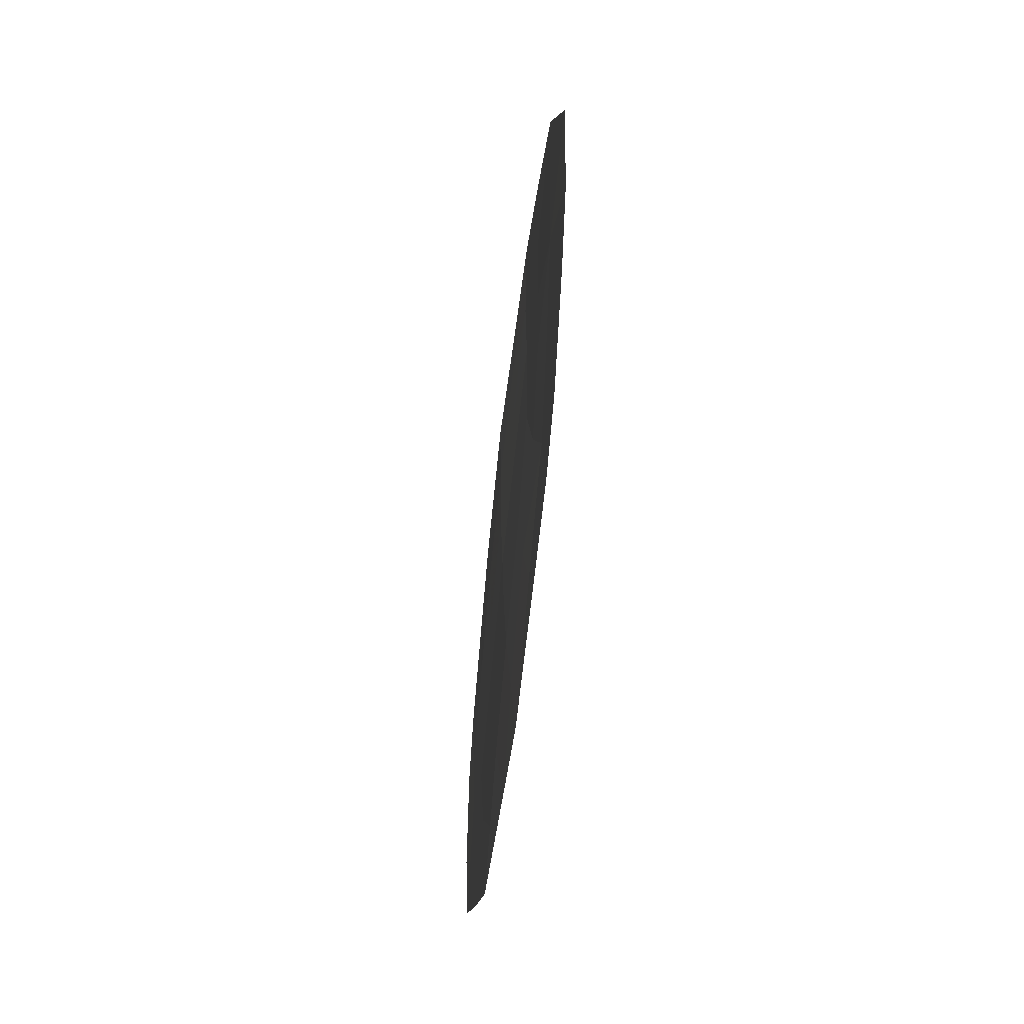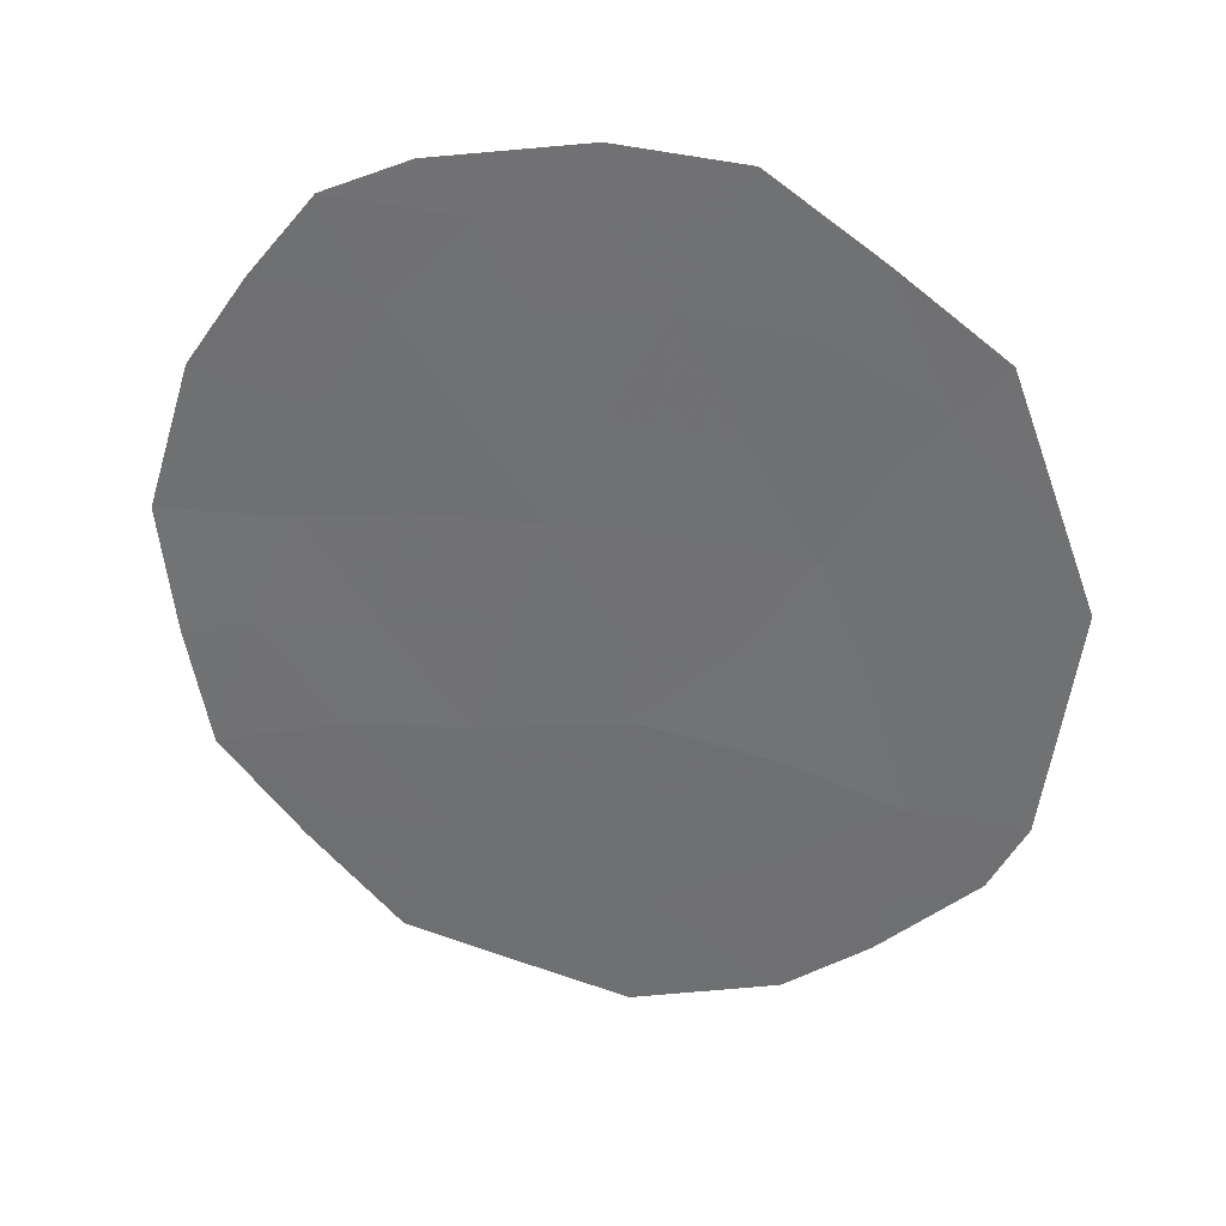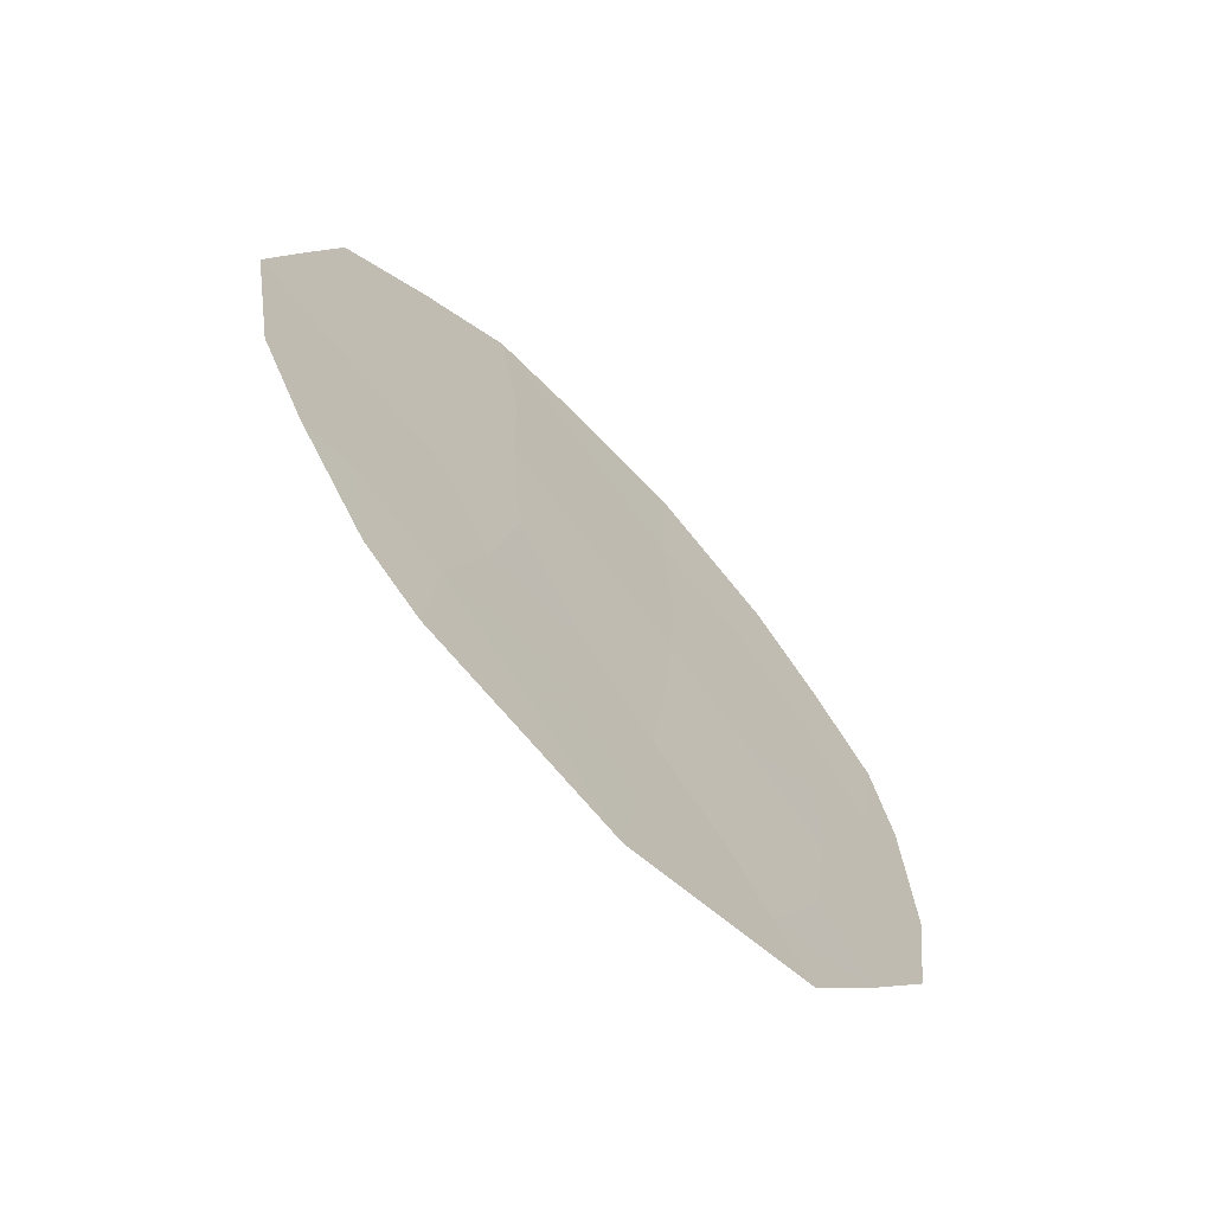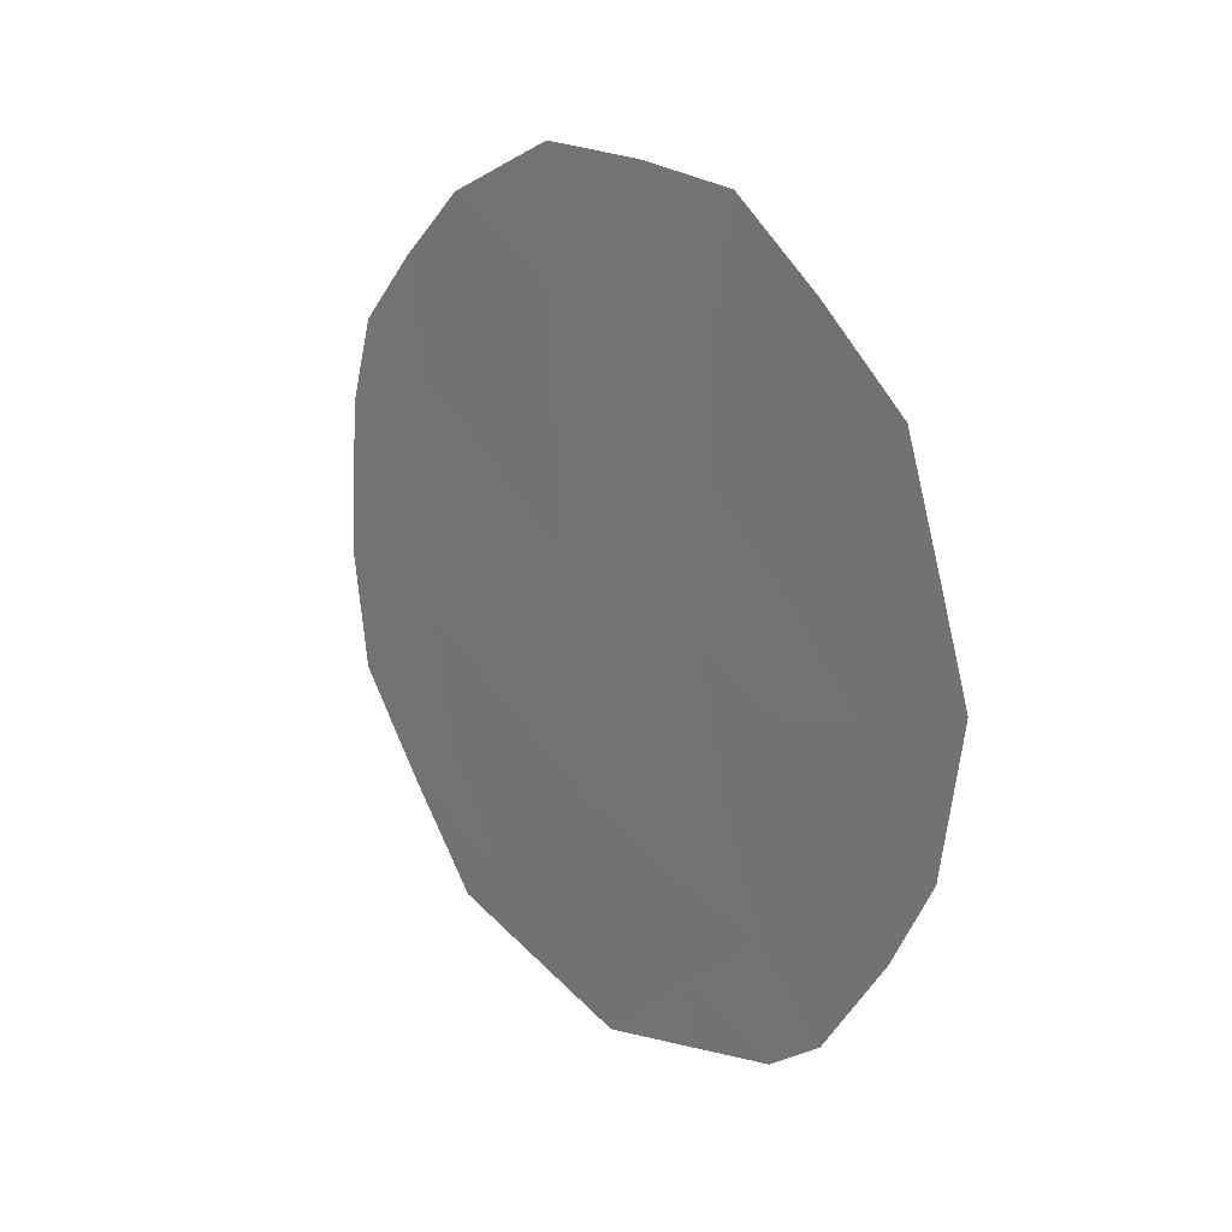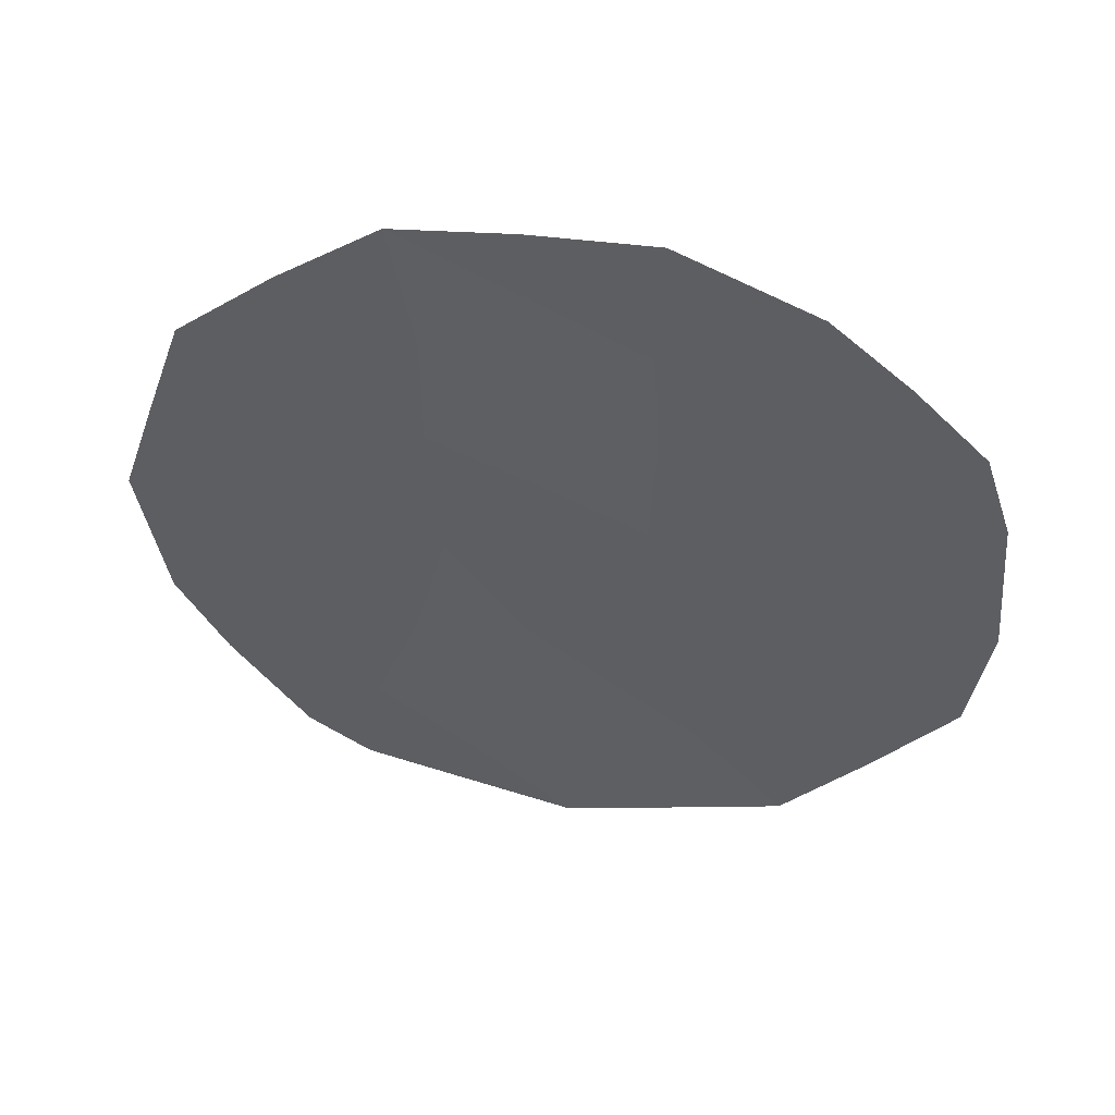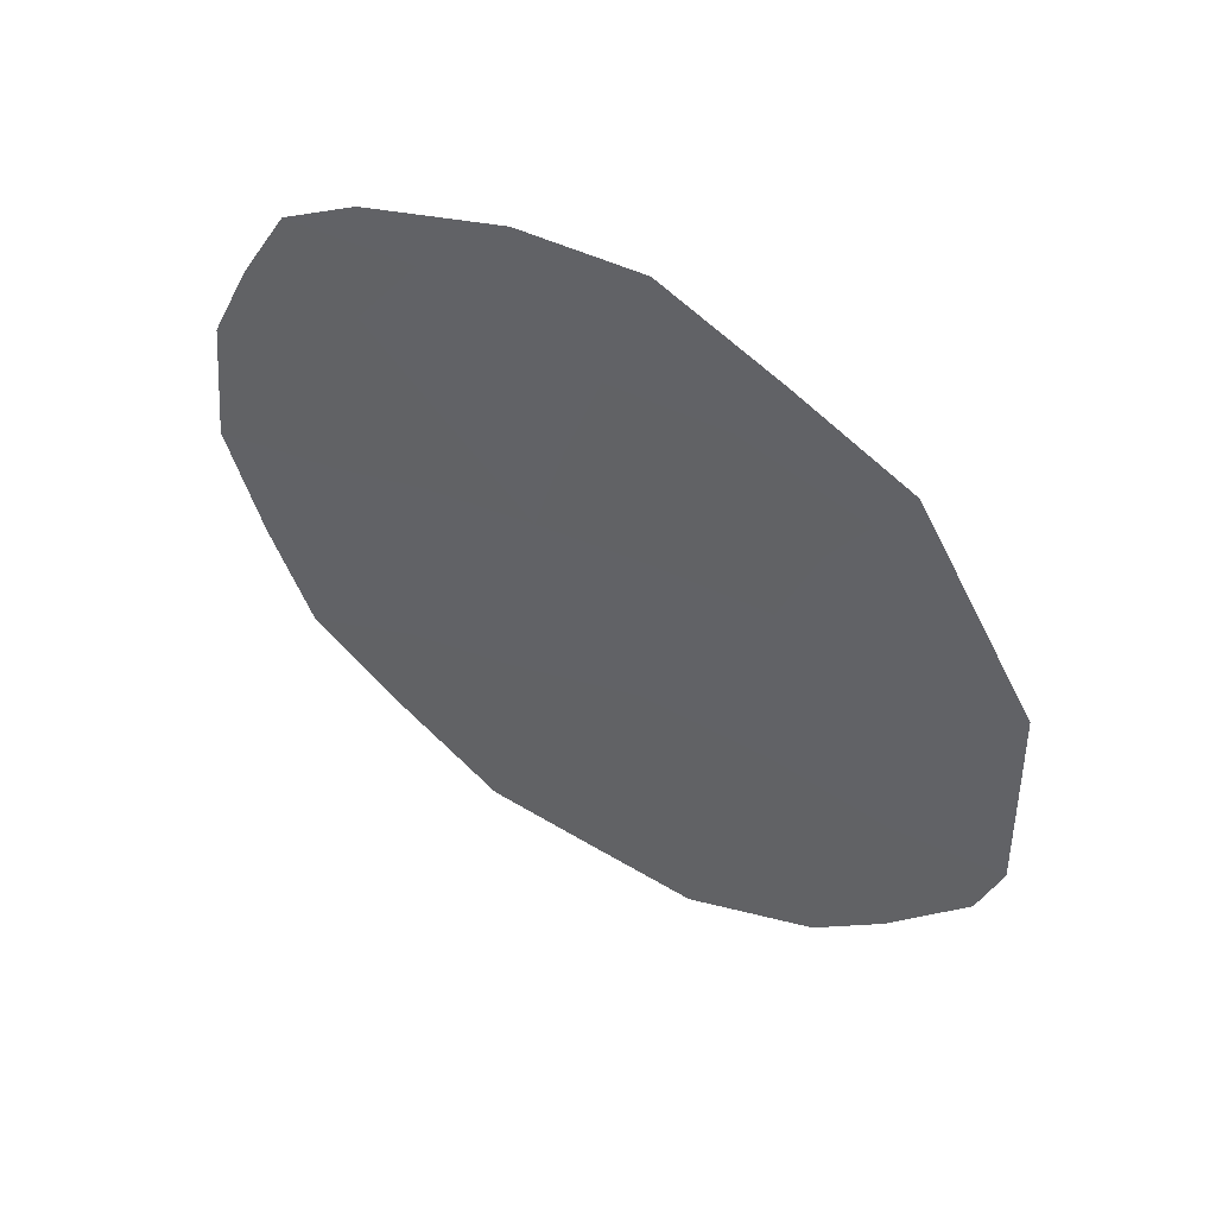
<metadata>
{"format":"obj","ext":"obj","renderer":"f3d","projection":"perspective","resolution":1024,"background":"white","views":[{"elev":-63.7,"azim":148.6,"up":"+Y"},{"elev":7.8,"azim":-77.3,"up":"+Z"},{"elev":-64.9,"azim":-161.4,"up":"+Y"},{"elev":17.0,"azim":117.5,"up":"+Y"},{"elev":48.3,"azim":-103.8,"up":"+Y"},{"elev":25.0,"azim":-56.0,"up":"+Z"}]}
</metadata>
<code>
v 89.65 -5.159 89.25
v 90.48 -6.074 87.44
v 91.34 -6.623 85.47
v 91.08 -4.548 86.11
v 90.4 -2.135 87.7
v 91.79 -4.622 84.57
v 91.13 -3.275 86.01
v 90.37 -4.073 87.7
v 91.39 -7.584 85.35
v 91.63 -7.225 84.85
v 89.56 -2.09 89.5
v 89.86 -1.503 88.86
v 90.38 -0.9953 87.75
v 89.8 -7.513 88.9
v 92.12 -5.574 83.83
v 91.92 -6.325 84.23
v 91.24 -1.135 85.8
v 90.82 -1.028 86.75
v 89.29 -2.715 90.08
v 90.6 -8.033 87.1
v 89.19 -3.469 90.3
v 90.3 -7.842 87.76
v 91.98 -2.459 84.2
v 92.23 -4.303 83.61
v 89.2 -5.84 90.23
v 89.14 -4.79 90.4
v 90.41 -5.077 87.6
v 90.72 -4.573 86.9
v 90.8 -5.471 86.73
v 90.76 -2.658 86.87
v 90.75 -3.658 86.86
v 91.14 -2.247 86
v 89.98 -2.446 88.59
v 89.65 -4.137 89.28
v 89.98 -3.531 88.55
v 90.01 -4.588 88.48
v 90.9 -6.409 86.49
v 91.19 -5.677 85.84
v 91.4 -4.846 85.4
v 91.59 -5.623 84.96
v 91.72 -6.293 84.67
v 91.62 -1.76 84.99
v 91.5 -2.062 85.24
v 90.78 -1.676 86.85
v 90.98 -7.278 86.27
v 90.54 -7.089 87.27
v 90.15 -6.629 88.14
v 89.96 -7.094 88.54
v 91.52 -2.896 85.17
v 91.86 -3.59 84.43
v 92.12 -3.451 83.88
v 90.06 -5.612 88.36
v 91.05 -7.778 86.1
v 91.47 -3.911 85.25
v 89.73 -6.163 89.07
v 89.49 -6.689 89.58
v 89.39 -4.744 89.85
v 89.37 -3.828 89.9
v 90.36 -3.048 87.75
v 89.64 -3.071 89.32
f 3 10 9
f 27 28 29
f 59 30 31
f 34 35 36
f 37 29 38
f 48 14 56
f 38 39 40
f 3 40 41
f 3 41 10
f 23 43 42
f 17 44 18
f 60 19 11
f 37 45 46
f 19 60 58
f 32 44 17
f 47 46 22
f 14 48 22
f 32 43 49
f 50 23 51
f 36 27 52
f 20 45 53
f 6 24 15
f 31 4 28
f 4 54 39
f 54 49 50
f 52 47 55
f 35 33 59
f 34 57 58
f 21 19 58
f 2 27 29
f 27 8 28
f 29 28 4
f 8 59 31
f 31 30 7
f 30 32 7
f 11 33 60
f 12 33 11
f 1 34 36
f 34 60 35
f 36 35 8
f 3 37 38
f 37 2 29
f 38 29 4
f 3 38 40
f 38 4 39
f 40 39 6
f 40 15 41
f 15 40 6
f 16 41 15
f 41 16 10
f 32 17 43
f 42 43 17
f 13 44 5
f 44 13 18
f 2 37 46
f 37 3 45
f 46 45 20
f 47 2 46
f 22 46 20
f 48 47 22
f 7 32 49
f 49 43 23
f 6 50 24
f 51 24 50
f 1 36 52
f 36 8 27
f 52 27 2
f 3 9 45
f 53 45 9
f 8 31 28
f 31 7 4
f 4 7 54
f 39 54 6
f 6 54 50
f 54 7 49
f 50 49 23
f 1 52 55
f 52 2 47
f 55 47 48
f 56 55 48
f 1 55 25
f 56 25 55
f 8 35 59
f 59 33 5
f 1 25 57
f 26 57 25
f 60 34 58
f 34 1 57
f 58 57 26
f 58 26 21
f 44 32 30
f 60 33 35
f 5 33 12
f 5 12 13
f 5 44 30
f 59 5 30

</code>
